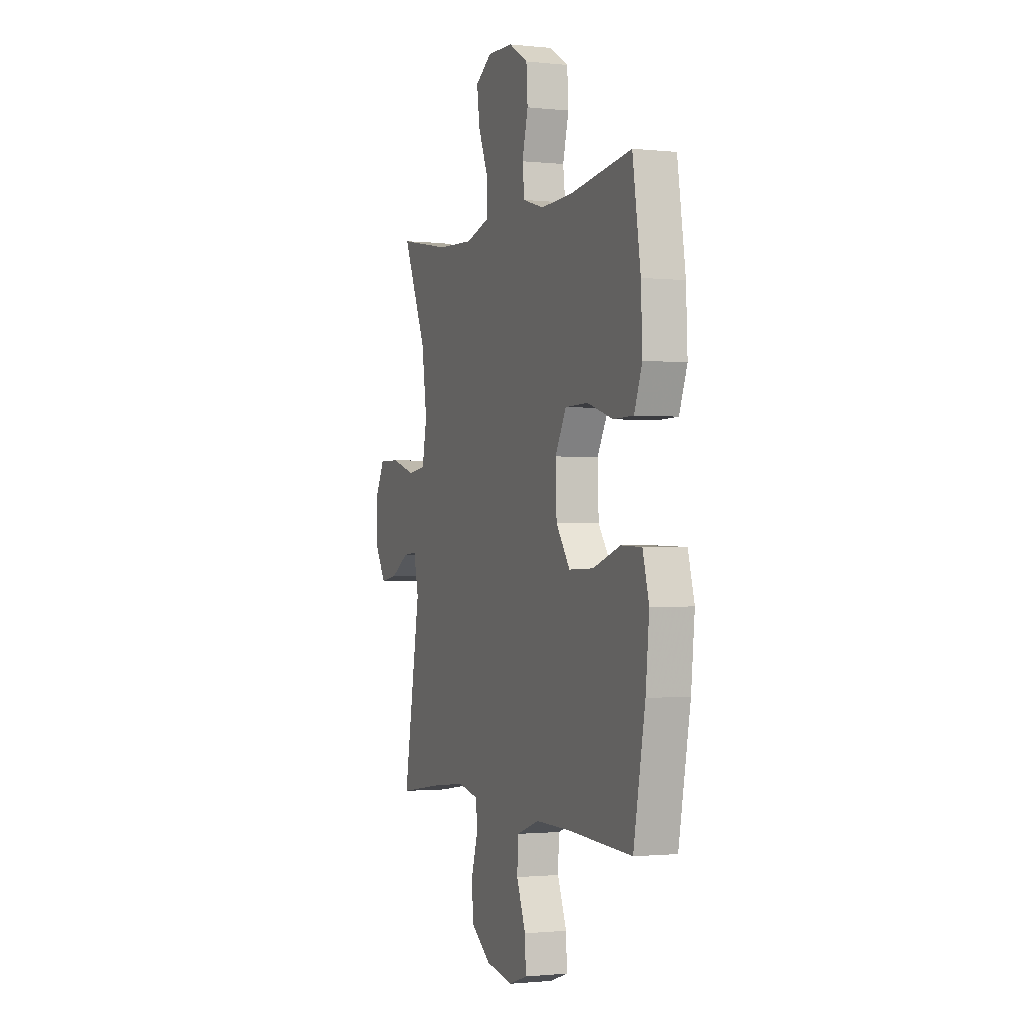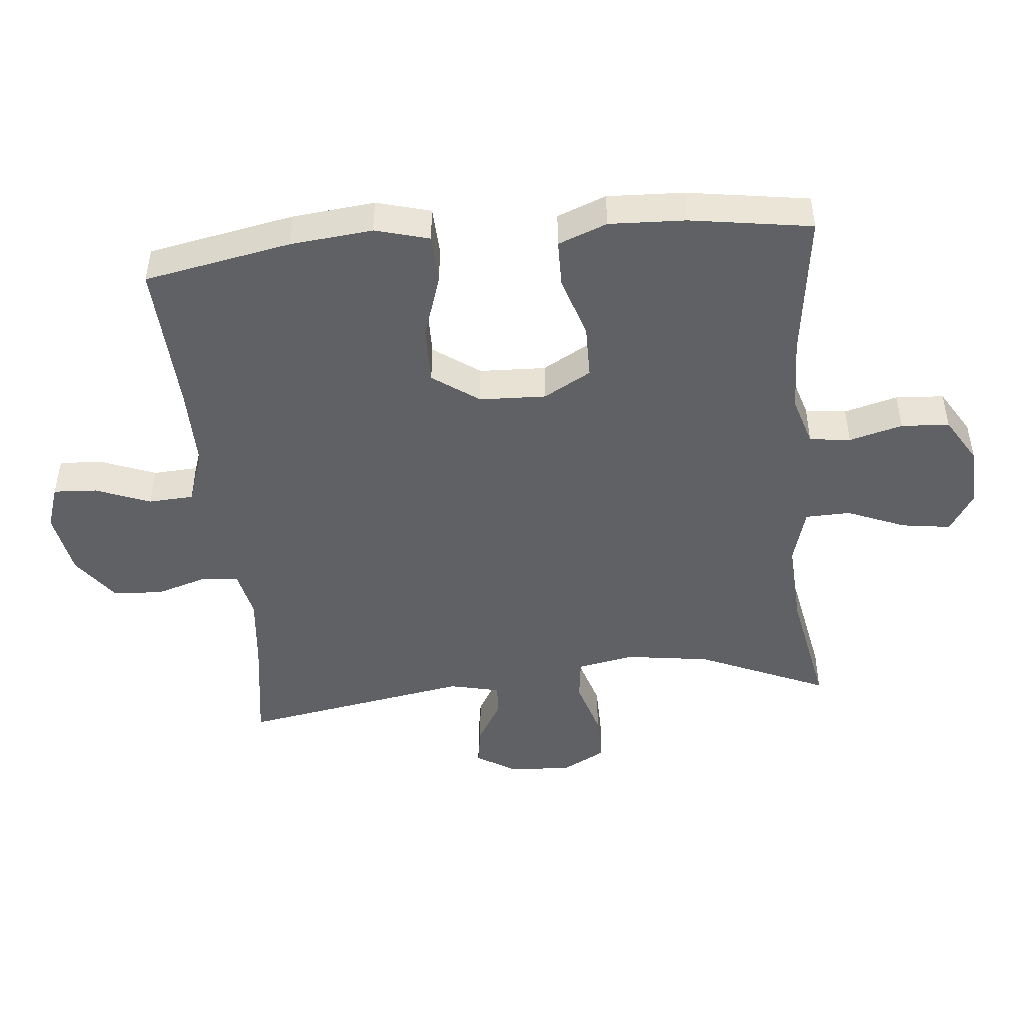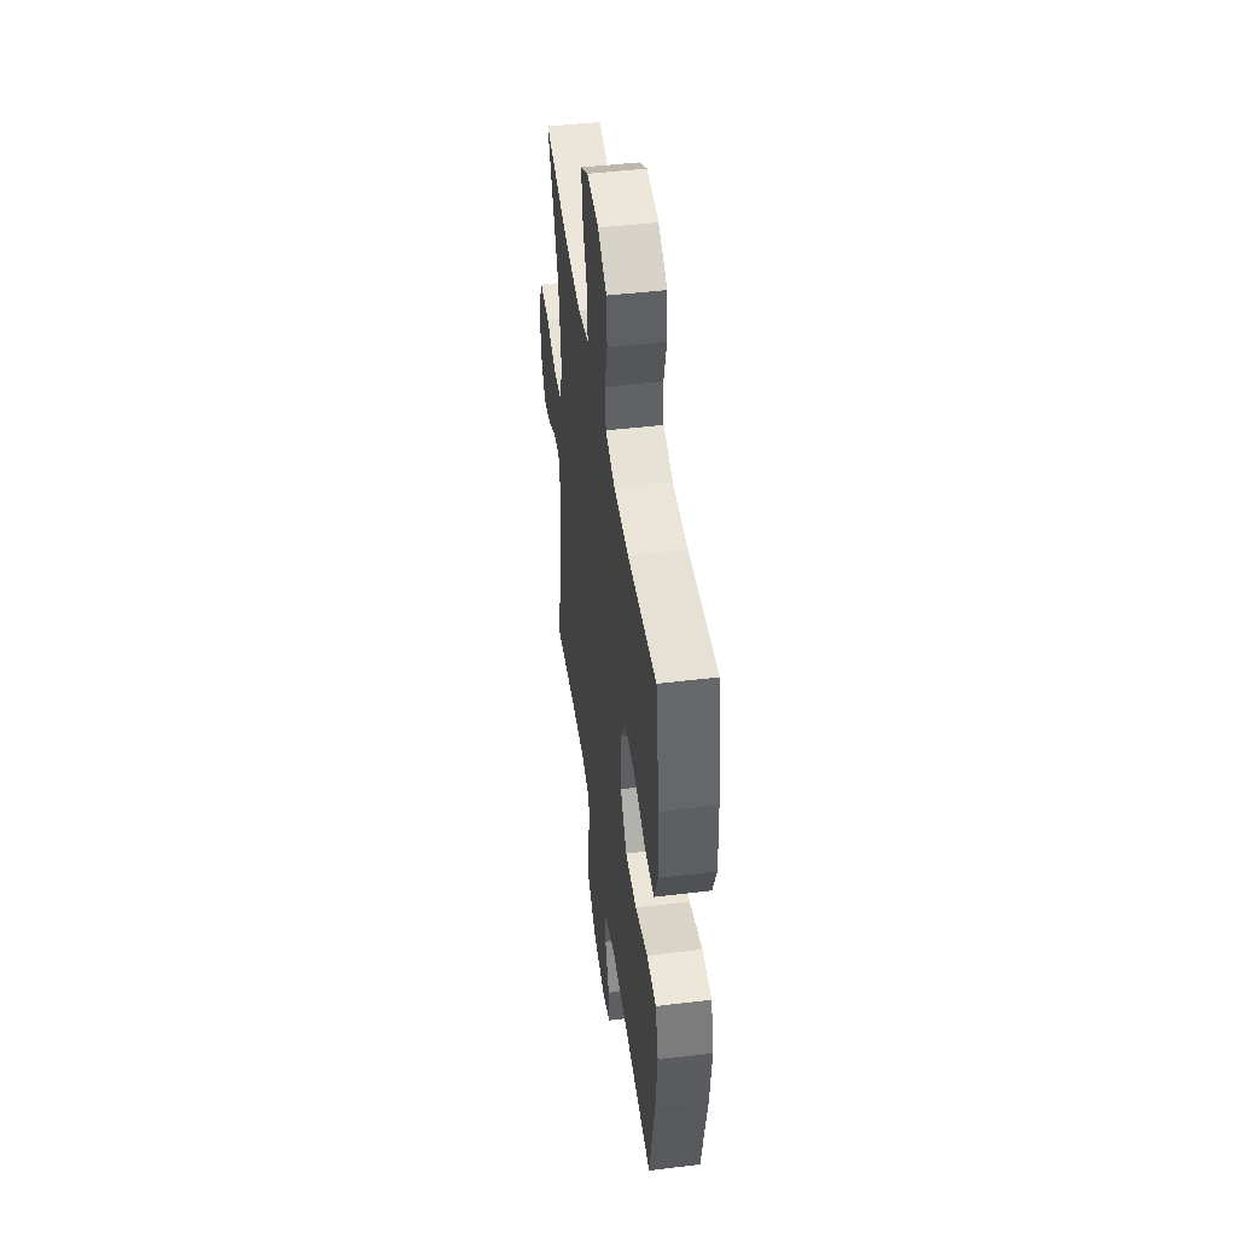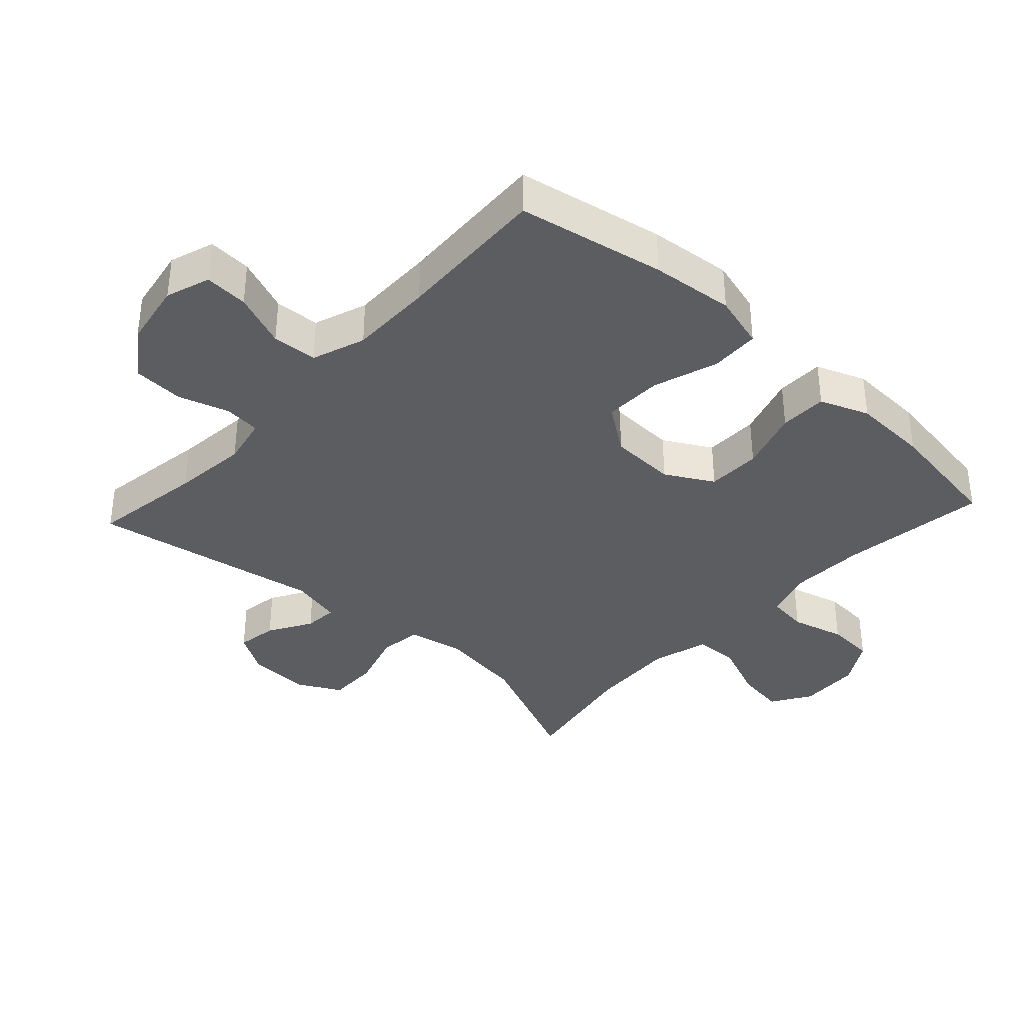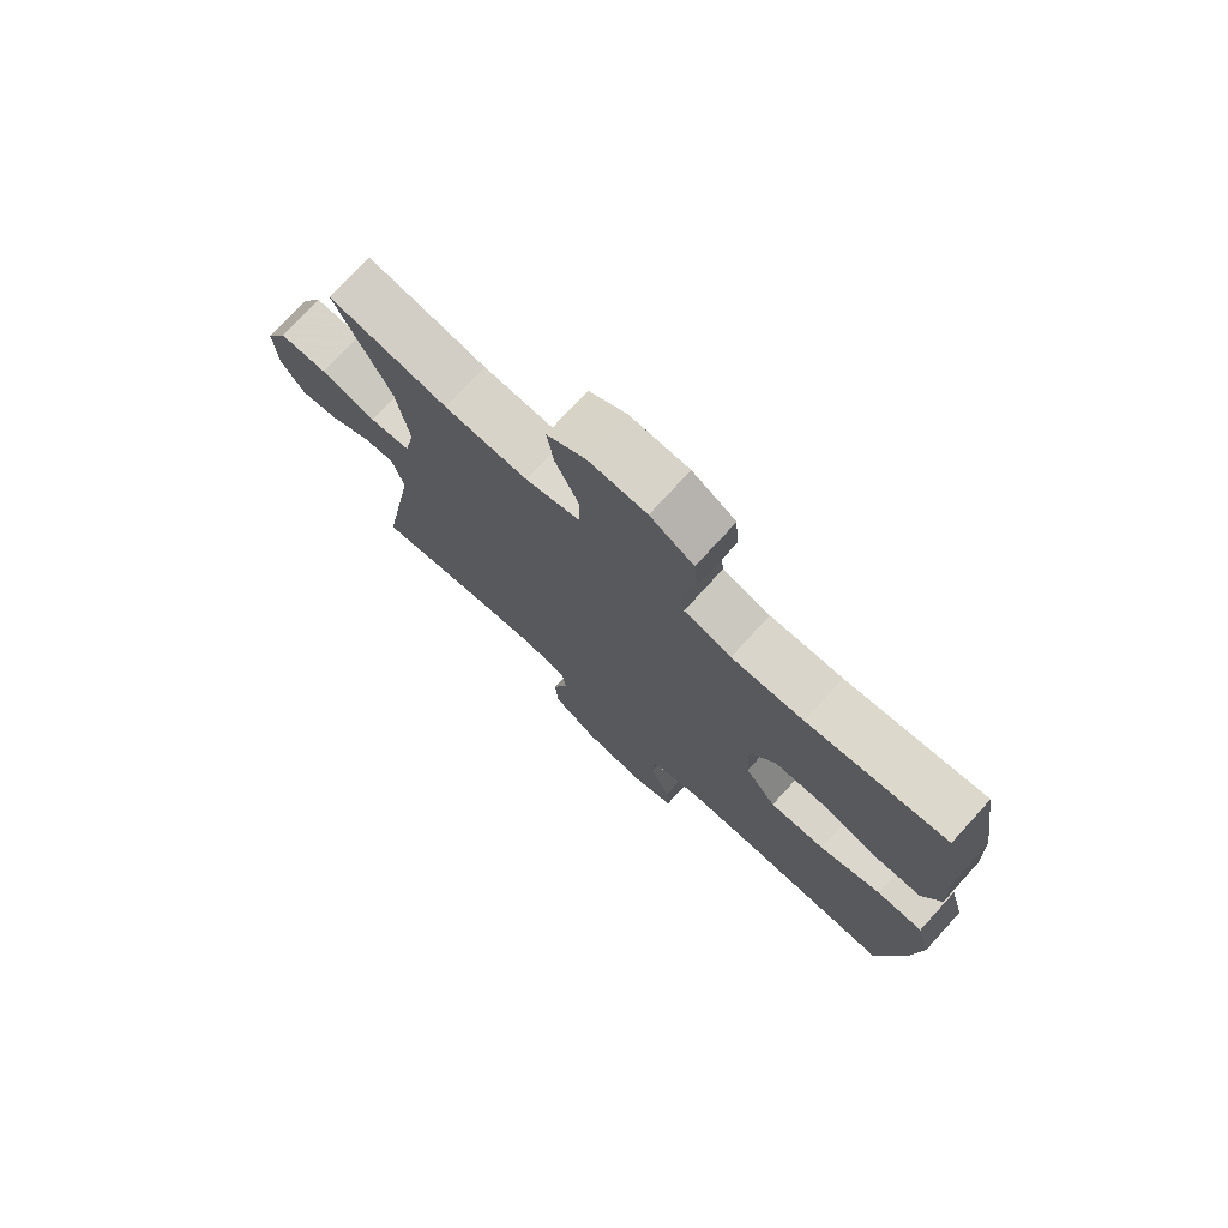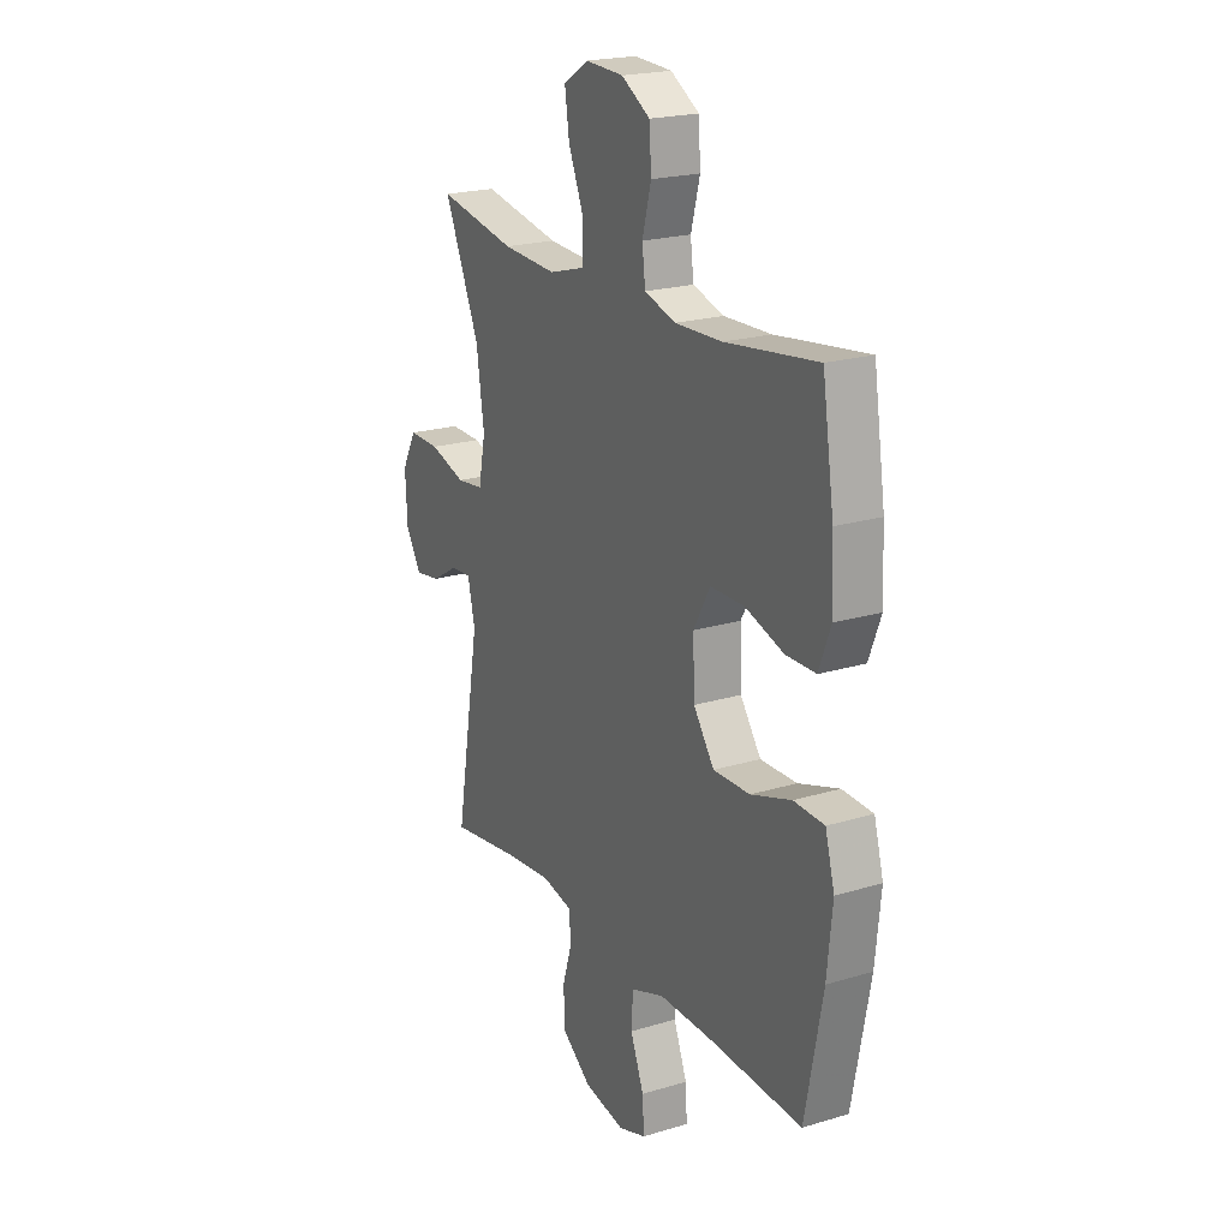
<metadata>
{"format":"obj","ext":"obj","renderer":"f3d","projection":"perspective","resolution":1024,"background":"white","views":[{"elev":-1.3,"azim":-111.2,"up":"+Z"},{"elev":-46.9,"azim":-84.4,"up":"+Y"},{"elev":47.3,"azim":-97.8,"up":"+Z"},{"elev":-36.6,"azim":-132.7,"up":"+Y"},{"elev":75.5,"azim":-137.6,"up":"+Z"},{"elev":21.1,"azim":-118.4,"up":"+Z"}]}
</metadata>
<code>
v 0.5 0.07 -0.5
v 0.327 0.07 -0.474
v 0.212 0.07 -0.462
v 0.137 0.07 -0.478
v 0.132 0.07 -0.534
v 0.156 0.07 -0.612
v 0.152 0.07 -0.689
v 0.079 0.07 -0.742
v -0.021 0.07 -0.76
v -0.089 0.07 -0.737
v -0.085 0.07 -0.67
v -0.052 0.07 -0.586
v -0.056 0.07 -0.517
v -0.138 0.07 -0.488
v -0.266 0.07 -0.489
v -0.5 0.07 -0.5
v -0.543 0.07 -0.275
v -0.556 0.07 -0.148
v -0.533 0.07 -0.065
v -0.458 0.07 -0.062
v -0.358 0.07 -0.095
v -0.268 0.07 -0.097
v -0.217 0.07 -0.026
v -0.213 0.07 0.076
v -0.254 0.07 0.149
v -0.337 0.07 0.15
v -0.432 0.07 0.12
v -0.505 0.07 0.121
v -0.534 0.07 0.196
v -0.529 0.07 0.313
v -0.5 0.07 0.5
v -0.275 0.07 0.47
v -0.159 0.07 0.466
v -0.083 0.07 0.489
v -0.075 0.07 0.552
v -0.097 0.07 0.634
v -0.092 0.07 0.708
v -0.022 0.07 0.75
v 0.072 0.07 0.754
v 0.133 0.07 0.716
v 0.122 0.07 0.64
v 0.085 0.07 0.551
v 0.087 0.07 0.482
v 0.174 0.07 0.457
v 0.308 0.07 0.464
v 0.5 0.07 0.5
v 0.413 0.07 0.302
v 0.394 0.07 0.171
v 0.411 0.07 0.084
v 0.477 0.07 0.076
v 0.566 0.07 0.103
v 0.643 0.07 0.104
v 0.679 0.07 0.037
v 0.674 0.07 -0.059
v 0.636 0.07 -0.121
v 0.574 0.07 -0.111
v 0.508 0.07 -0.072
v 0.457 0.07 -0.068
v 0.439 0.07 -0.146
v 0.5 0 -0.5
v 0.327 0 -0.474
v 0.212 0 -0.462
v 0.137 0 -0.478
v 0.132 0 -0.534
v 0.156 0 -0.612
v 0.152 0 -0.689
v 0.079 0 -0.742
v -0.021 0 -0.76
v -0.089 0 -0.737
v -0.085 0 -0.67
v -0.052 0 -0.586
v -0.056 0 -0.517
v -0.138 0 -0.488
v -0.266 0 -0.489
v -0.5 0 -0.5
v -0.543 0 -0.275
v -0.556 0 -0.148
v -0.533 0 -0.065
v -0.458 0 -0.062
v -0.358 0 -0.095
v -0.268 0 -0.097
v -0.217 0 -0.026
v -0.213 0 0.076
v -0.254 0 0.149
v -0.337 0 0.15
v -0.432 0 0.12
v -0.505 0 0.121
v -0.534 0 0.196
v -0.529 0 0.313
v -0.5 0 0.5
v -0.275 0 0.47
v -0.159 0 0.466
v -0.083 0 0.489
v -0.075 0 0.552
v -0.097 0 0.634
v -0.092 0 0.708
v -0.022 0 0.75
v 0.072 0 0.754
v 0.133 0 0.716
v 0.122 0 0.64
v 0.085 0 0.551
v 0.087 0 0.482
v 0.174 0 0.457
v 0.308 0 0.464
v 0.5 0 0.5
v 0.413 0 0.302
v 0.394 0 0.171
v 0.411 0 0.084
v 0.477 0 0.076
v 0.566 0 0.103
v 0.643 0 0.104
v 0.679 0 0.037
v 0.674 0 -0.059
v 0.636 0 -0.121
v 0.574 0 -0.111
v 0.508 0 -0.072
v 0.457 0 -0.068
v 0.439 0 -0.146
f 54 55 56 57
f 54 57 58
f 53 54 58
f 50 51 52 53
f 49 50 53 58
f 45 46 47
f 44 45 47 48
f 43 44 48 49
f 39 40 41 42
f 39 42 43
f 38 39 43
f 35 36 37 38
f 34 35 38 43
f 33 34 43 49
f 29 30 31 32
f 26 27 28 29
f 25 26 29 32
f 24 25 32 33
f 18 19 20 21
f 18 21 22
f 15 16 17 18
f 14 15 18 22
f 13 14 22 23
f 9 10 11 12
f 9 12 13
f 8 9 13
f 5 6 7 8
f 4 5 8 13
f 3 4 13 23
f 59 1 2
f 33 49 58 59
f 23 24 33 59
f 2 3 23 59
f 116 115 114 113
f 117 116 113
f 117 113 112
f 112 111 110 109
f 117 112 109 108
f 106 105 104
f 107 106 104 103
f 108 107 103 102
f 101 100 99 98
f 102 101 98
f 102 98 97
f 97 96 95 94
f 102 97 94 93
f 108 102 93 92
f 91 90 89 88
f 88 87 86 85
f 91 88 85 84
f 92 91 84 83
f 80 79 78 77
f 81 80 77
f 77 76 75 74
f 81 77 74 73
f 82 81 73 72
f 71 70 69 68
f 72 71 68
f 72 68 67
f 67 66 65 64
f 72 67 64 63
f 82 72 63 62
f 61 60 118
f 118 117 108 92
f 118 92 83 82
f 118 82 62 61
f 1 60 61 2
f 2 61 62 3
f 3 62 63 4
f 4 63 64 5
f 5 64 65 6
f 6 65 66 7
f 7 66 67 8
f 8 67 68 9
f 9 68 69 10
f 10 69 70 11
f 11 70 71 12
f 12 71 72 13
f 13 72 73 14
f 14 73 74 15
f 15 74 75 16
f 16 75 76 17
f 17 76 77 18
f 18 77 78 19
f 19 78 79 20
f 20 79 80 21
f 21 80 81 22
f 22 81 82 23
f 23 82 83 24
f 24 83 84 25
f 25 84 85 26
f 26 85 86 27
f 27 86 87 28
f 28 87 88 29
f 29 88 89 30
f 30 89 90 31
f 31 90 91 32
f 32 91 92 33
f 33 92 93 34
f 34 93 94 35
f 35 94 95 36
f 36 95 96 37
f 37 96 97 38
f 38 97 98 39
f 39 98 99 40
f 40 99 100 41
f 41 100 101 42
f 42 101 102 43
f 43 102 103 44
f 44 103 104 45
f 45 104 105 46
f 46 105 106 47
f 47 106 107 48
f 48 107 108 49
f 49 108 109 50
f 50 109 110 51
f 51 110 111 52
f 52 111 112 53
f 53 112 113 54
f 54 113 114 55
f 55 114 115 56
f 56 115 116 57
f 57 116 117 58
f 58 117 118 59
f 59 118 60 1

</code>
